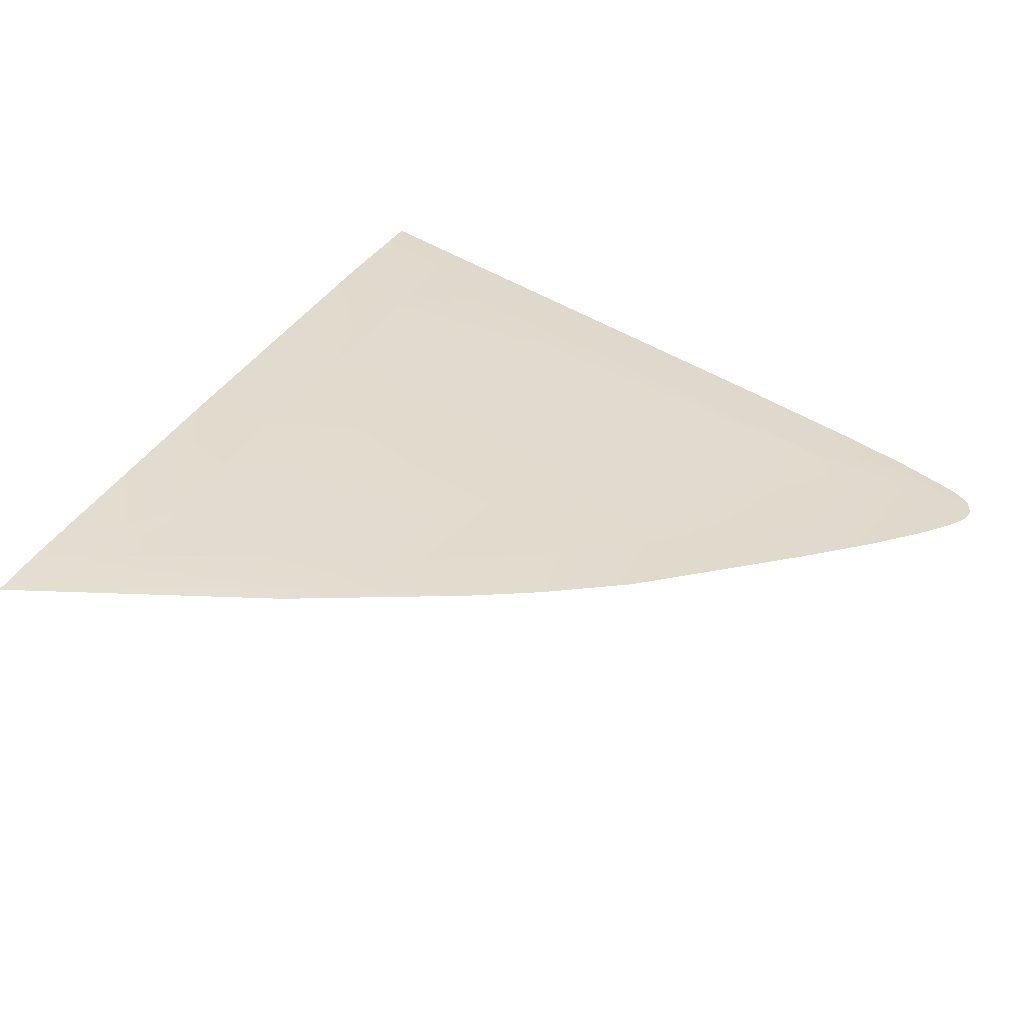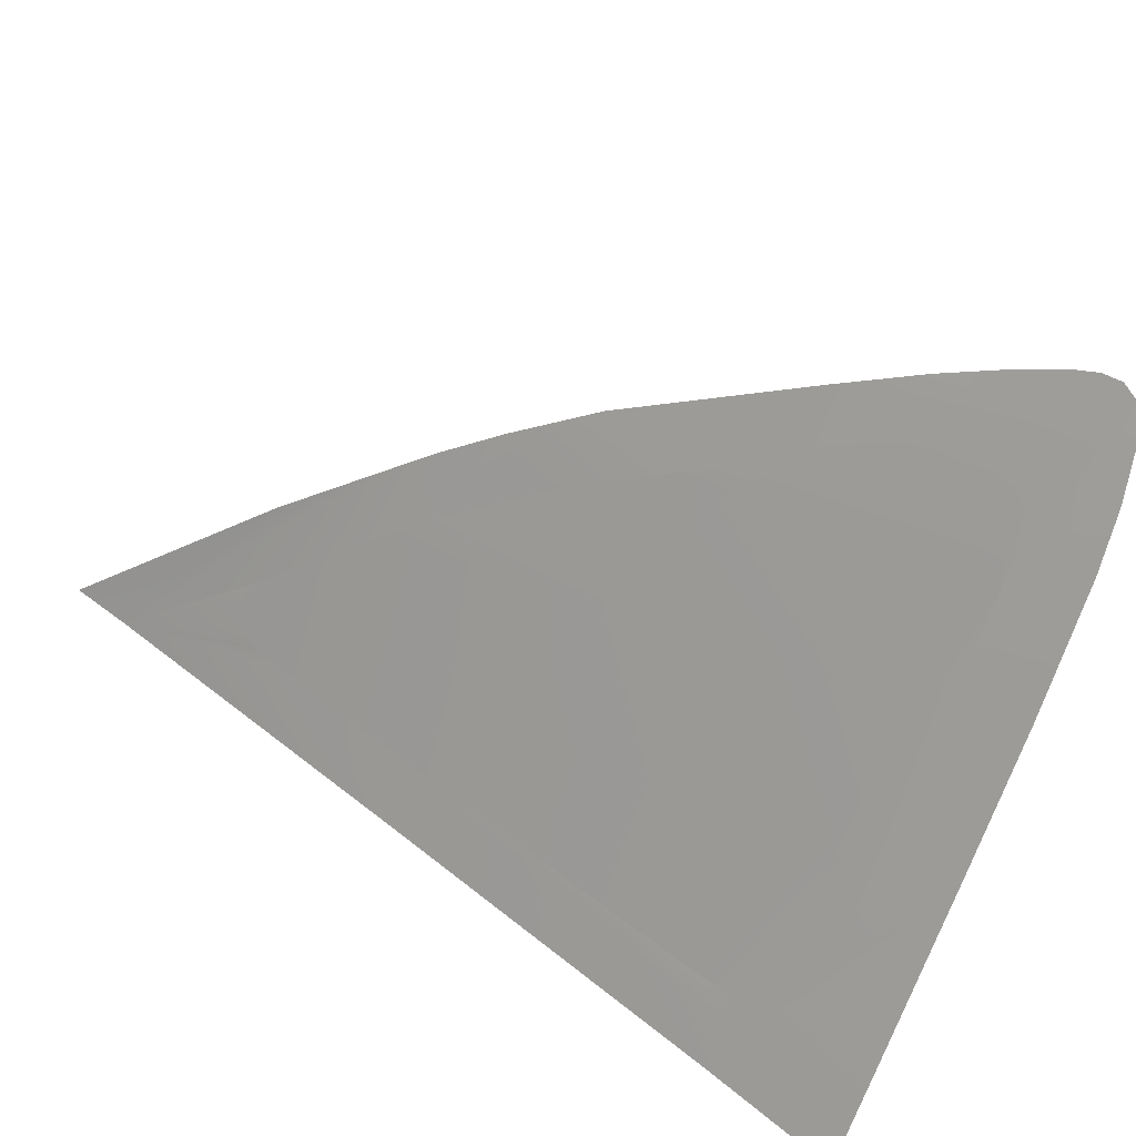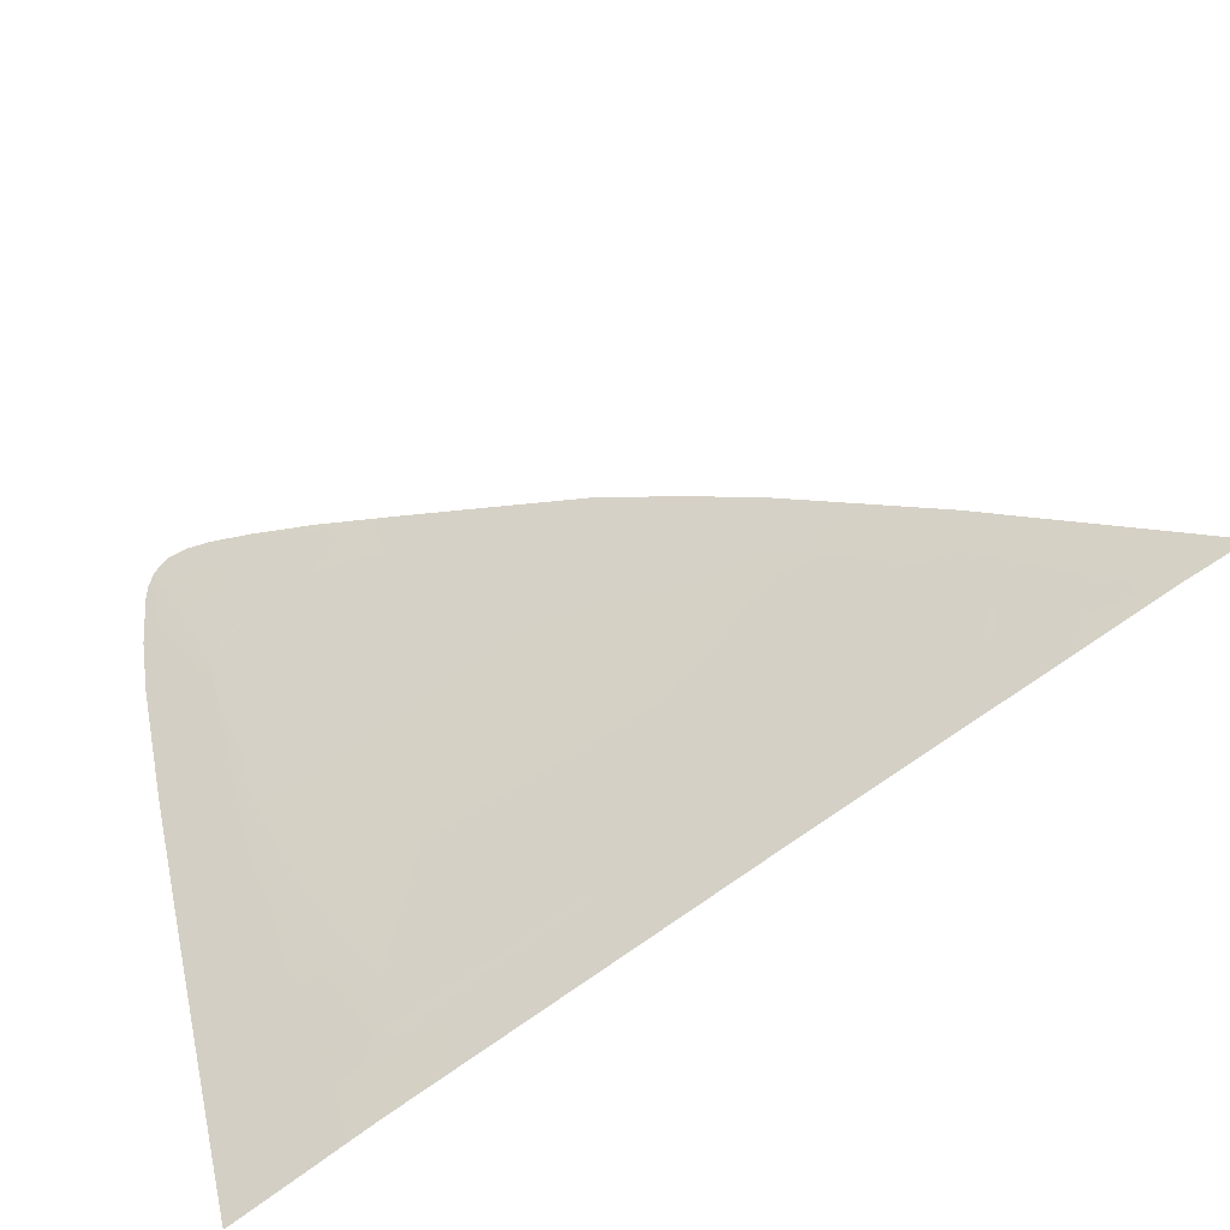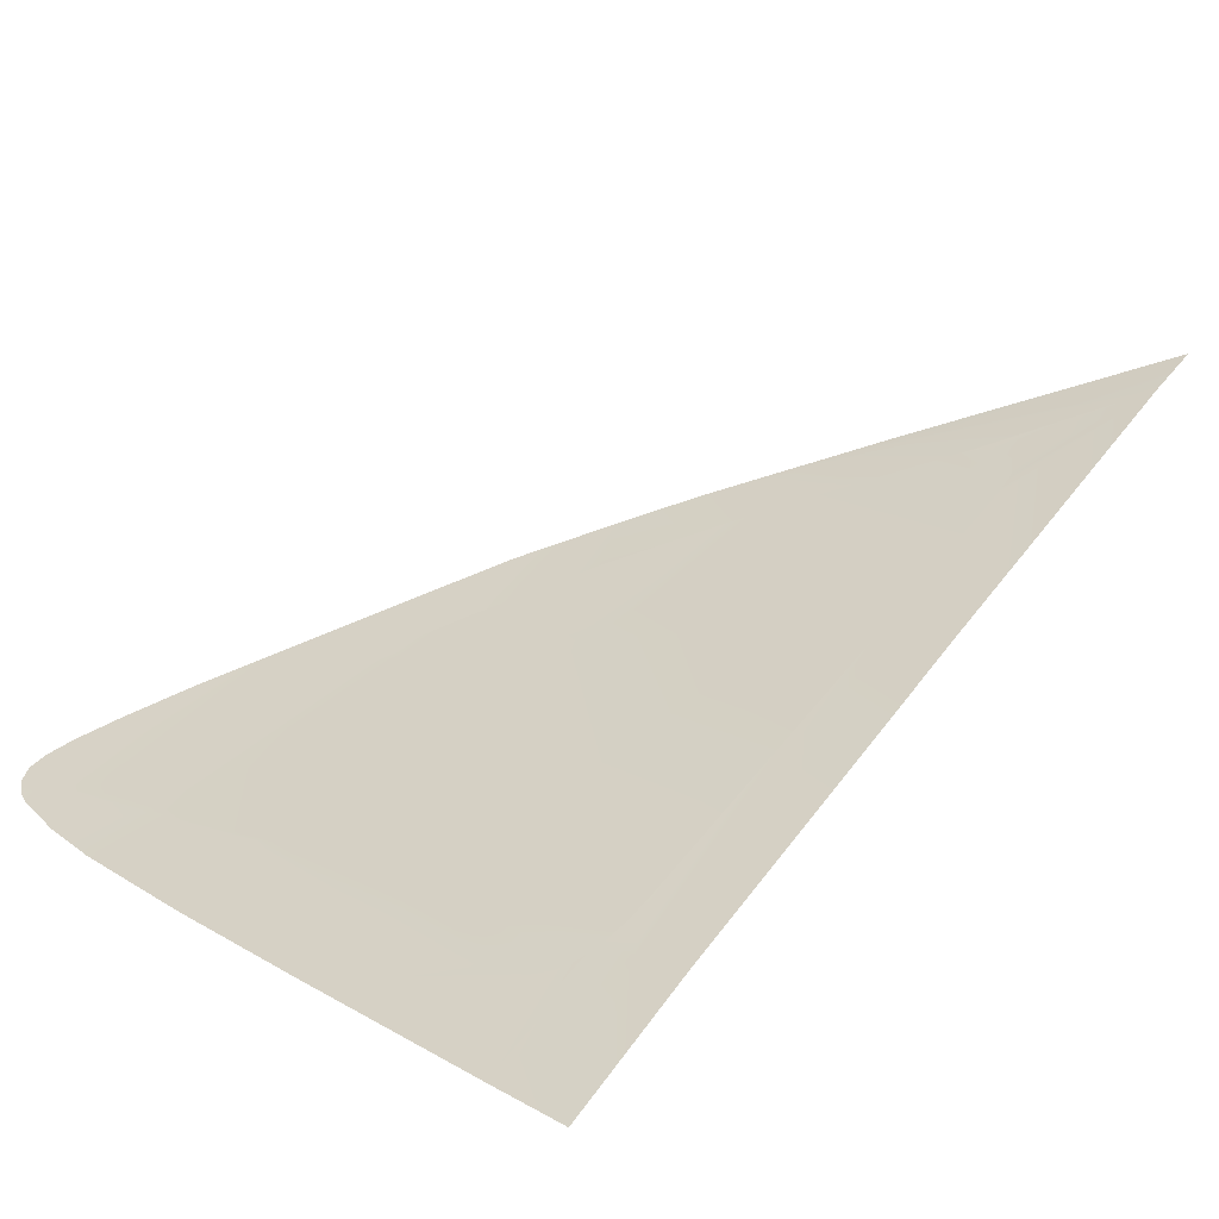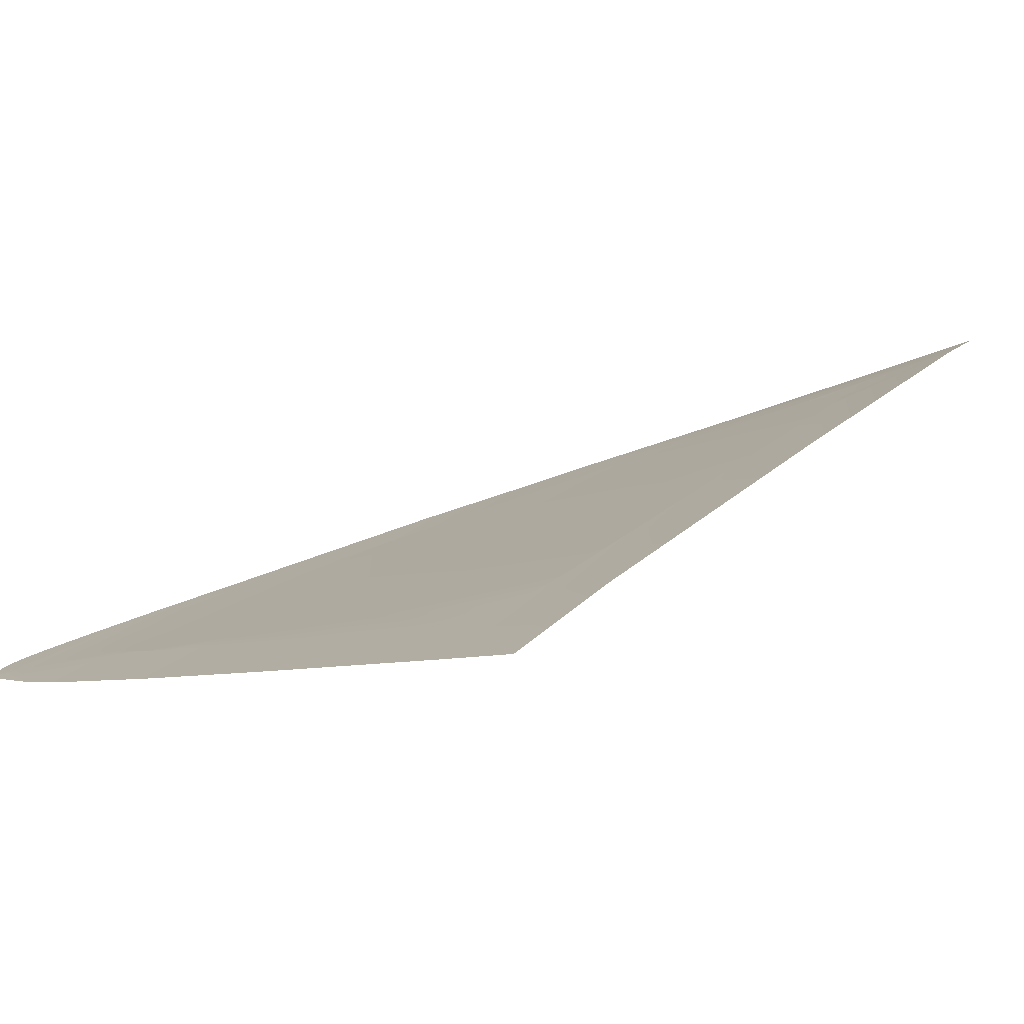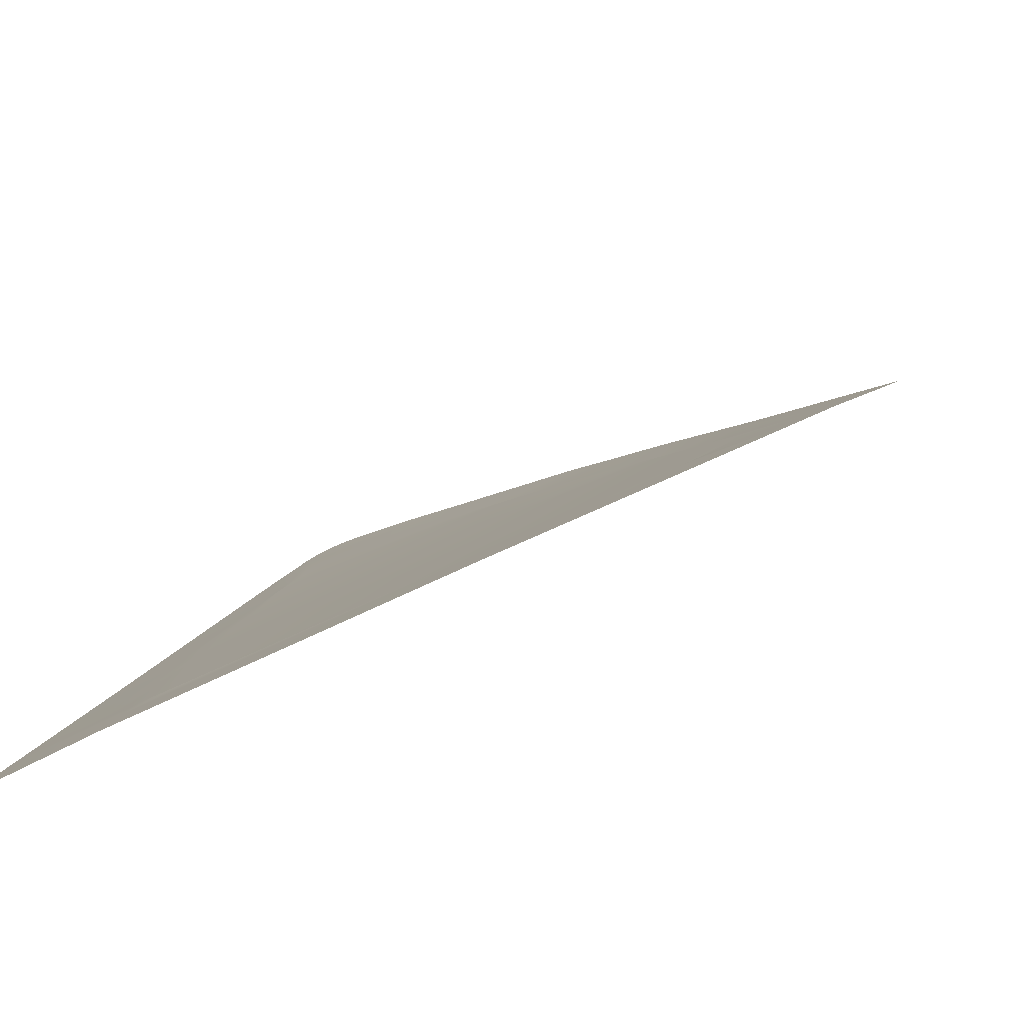
<metadata>
{"format":"obj","ext":"obj","renderer":"f3d","projection":"perspective","resolution":1024,"background":"white","views":[{"elev":56.2,"azim":-150.7,"up":"+Z"},{"elev":-66.3,"azim":-111.7,"up":"+Z"},{"elev":38.7,"azim":74.4,"up":"+Z"},{"elev":15.3,"azim":45.8,"up":"+Z"},{"elev":-9.7,"azim":42.9,"up":"+Z"},{"elev":13.5,"azim":105.5,"up":"+Z"}]}
</metadata>
<code>
v  -125.4 51.55 -85.03
v  -127.7 43.26 -89.02
v  -130.2 49.34 -86.09
v  -132.2 42.98 -89.12
v  -131.3 42.84 -89.19
v  -131.4 48.69 -86.38
v  -132.4 47.32 -87.03
v  -133 46.33 -87.49
v  -133.4 45.65 -87.81
v  -133.5 45.16 -88.05
v  -133.6 44.64 -88.29
v  -132.6 43.1 -89.05
v  -133 43.27 -88.96
v  -133.6 44.2 -88.51
v  -133.3 43.5 -88.85
v  -133.5 43.83 -88.69
v  -123.7 57.63 -82.1
v  -120.1 53.43 -84.04
v  -118.3 58.95 -81.31
v  -120.6 60.16 -80.79
v  -118.5 59.69 -80.96
v  -120.2 60.42 -80.65
v  -119.8 60.52 -80.59
v  -119.4 60.5 -80.59
v  -119 60.37 -80.64
v  -118.7 60.15 -80.74
v  -130.7 49.64 -85.94
v  -129.7 51.17 -85.22
v  -129.7 42.73 -89.27
v  -127.9 42.62 -89.36
v  -122.6 43.69 -88.83
v  -122.9 42.43 -89.49
v  -117 43.91 -88.72
v  -117.2 43.39 -89
v  -117.6 42.98 -89.22
v  -118 42.68 -89.38
v  -118.6 42.51 -89.46
v  -119.4 42.42 -89.51
v  -117 44.66 -88.33
v  -117 45.39 -87.97
v  -117.8 53.99 -83.72
v  -125.1 56.25 -82.77
v  -127.4 53.93 -83.89
g H126_304H_L_1_DTaSI_H126_304H_L
f 1 2 3
f 4 3 5
f 2 5 3
f 3 4 6
f 6 4 7
f 7 4 8
f 8 4 9
f 9 4 10
f 10 4 11
f 4 12 11
f 12 13 11
f 11 13 14
f 13 15 14
f 15 16 14
f 1 17 18
f 18 17 19
f 17 20 19
f 19 20 21
f 20 22 21
f 22 23 21
f 23 24 21
f 24 25 21
f 25 26 21
f 27 28 3
f 3 6 27
f 5 2 29
f 29 2 30
f 31 32 2
f 2 32 30
f 33 34 31
f 34 35 31
f 35 36 31
f 36 37 31
f 37 38 31
f 31 38 32
f 31 39 33
f 40 18 41
f 2 1 31
f 31 1 18
f 18 19 41
f 17 1 42
f 42 1 43
f 3 28 1
f 1 28 43
f 31 40 39
f 31 18 40
v  -126.8 57.04 -82.41
v  -122.9 60.55 -80.71
v  -123 59.84 -81.03
v  -135.4 46.46 -87.37
v  -133.9 48.56 -86.4
v  -134.4 47.08 -87.11
v  -136.1 42.18 -89.44
v  -136.5 44.81 -88.14
v  -137.1 43.69 -88.67
v  -137.4 43 -88.99
v  -137.5 42.46 -89.25
v  -137.2 42.02 -89.48
v  -136.3 41.59 -89.75
v  -136.8 41.74 -89.64
v  -132.2 42.73 -89.24
v  -134.7 41.27 -89.96
v  -132.7 41.05 -90.12
v  -114.5 44 -88.68
v  -114.1 40.11 -90.75
v  -116.1 43.95 -88.7
v  -116.7 40.22 -90.69
v  -116.9 63.54 -79.04
v  -117 65.17 -78.32
v  -115.8 54.49 -83.44
v  -118.3 58.95 -81.31
v  -117.8 53.99 -83.72
v  -117 45.39 -87.97
v  -117 44.66 -88.33
v  -117 43.91 -88.72
v  -117.2 43.39 -89
v  -117.6 42.98 -89.22
v  -118 42.68 -89.38
v  -123.4 40.53 -90.49
v  -118.6 42.51 -89.46
v  -119.4 42.42 -89.51
v  -122.9 42.43 -89.49
v  -127.9 42.62 -89.36
v  -128.4 40.77 -90.32
v  -129.7 42.73 -89.27
v  -131.3 42.84 -89.19
v  -132.2 42.98 -89.12
v  -133.4 45.65 -87.81
v  -133.5 45.16 -88.05
v  -133.6 44.64 -88.29
v  -133.6 44.2 -88.51
v  -133.5 43.83 -88.69
v  -133.3 43.5 -88.85
v  -132.6 43.1 -89.05
v  -133 43.27 -88.96
v  -131.4 48.69 -86.38
v  -132.4 47.32 -87.03
v  -133 46.33 -87.49
v  -132.4 50.57 -85.46
v  -130.7 49.64 -85.94
v  -128.3 55.47 -83.17
v  -129.7 51.17 -85.22
v  -130.3 53.38 -84.14
v  -127.4 53.93 -83.89
v  -123.7 57.63 -82.1
v  -125.1 56.25 -82.77
v  -120.6 60.16 -80.79
v  -120.2 60.42 -80.65
v  -119.8 60.52 -80.59
v  -119.4 60.5 -80.59
v  -119 60.37 -80.64
v  -118.7 60.15 -80.74
v  -118.5 59.69 -80.96
g H126_304H_L_H126_304H_L_2_DTaSI
f 44 45 46
f 47 48 49
f 49 50 47
f 47 50 51
f 51 50 52
f 50 53 52
f 53 50 54
f 54 50 55
f 56 57 50
f 50 57 55
f 50 58 59
f 59 58 60
f 59 56 50
f 61 62 63
f 63 62 64
f 46 45 65
f 65 45 66
f 65 67 68
f 68 67 69
f 63 70 69
f 61 63 69
f 67 61 69
f 70 63 71
f 63 72 71
f 63 64 72
f 72 64 73
f 73 64 74
f 74 64 75
f 64 76 75
f 75 76 77
f 77 76 78
f 79 78 76
f 79 76 80
f 80 76 81
f 80 81 82
f 81 60 82
f 82 60 83
f 58 83 60
f 84 83 58
f 49 85 50
f 85 86 50
f 86 87 50
f 87 88 50
f 88 89 50
f 89 90 50
f 84 58 91
f 58 50 91
f 91 50 92
f 50 90 92
f 93 94 49
f 94 95 49
f 95 85 49
f 49 48 93
f 48 96 93
f 97 93 96
f 98 99 100
f 100 99 96
f 99 97 96
f 99 98 101
f 46 102 44
f 102 103 44
f 101 98 103
f 103 98 44
f 102 46 104
f 46 65 104
f 104 65 105
f 105 65 106
f 106 65 107
f 107 65 108
f 65 109 108
f 68 110 65
f 110 109 65

</code>
